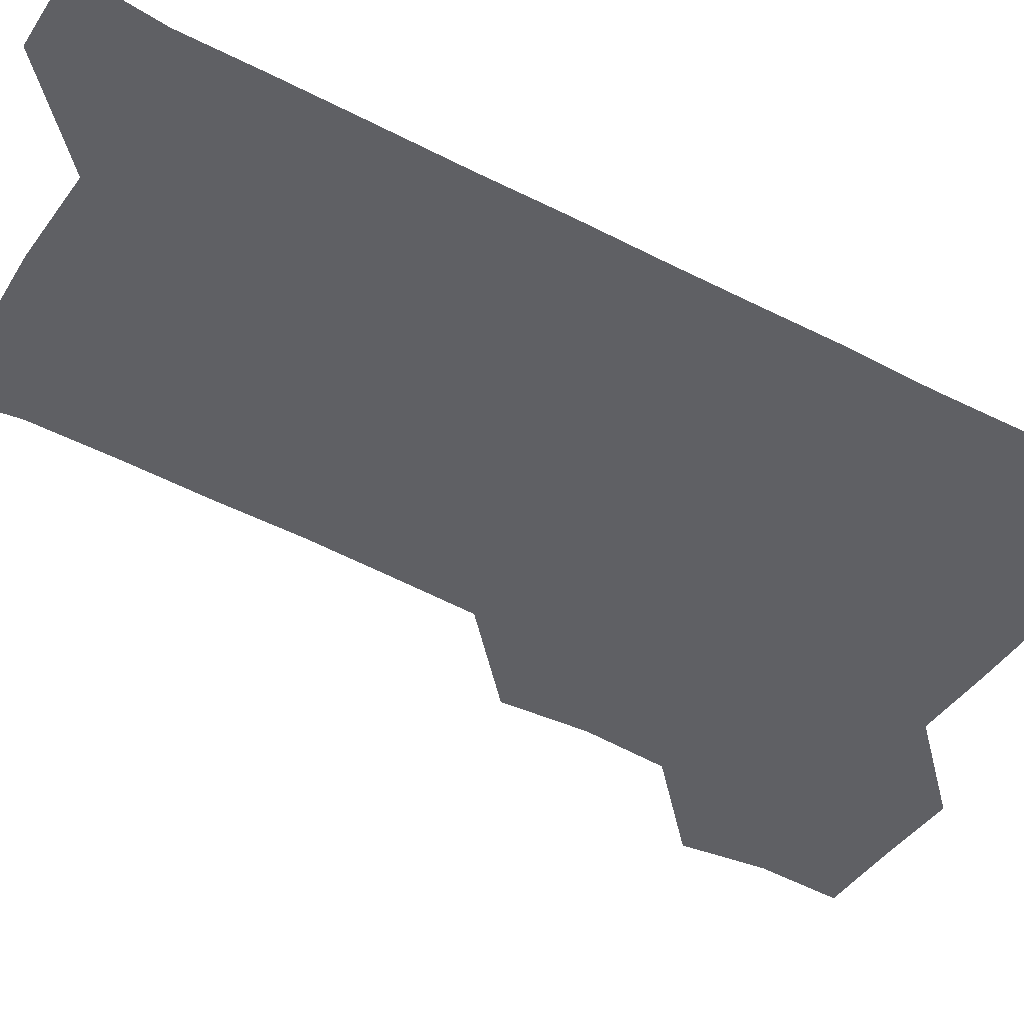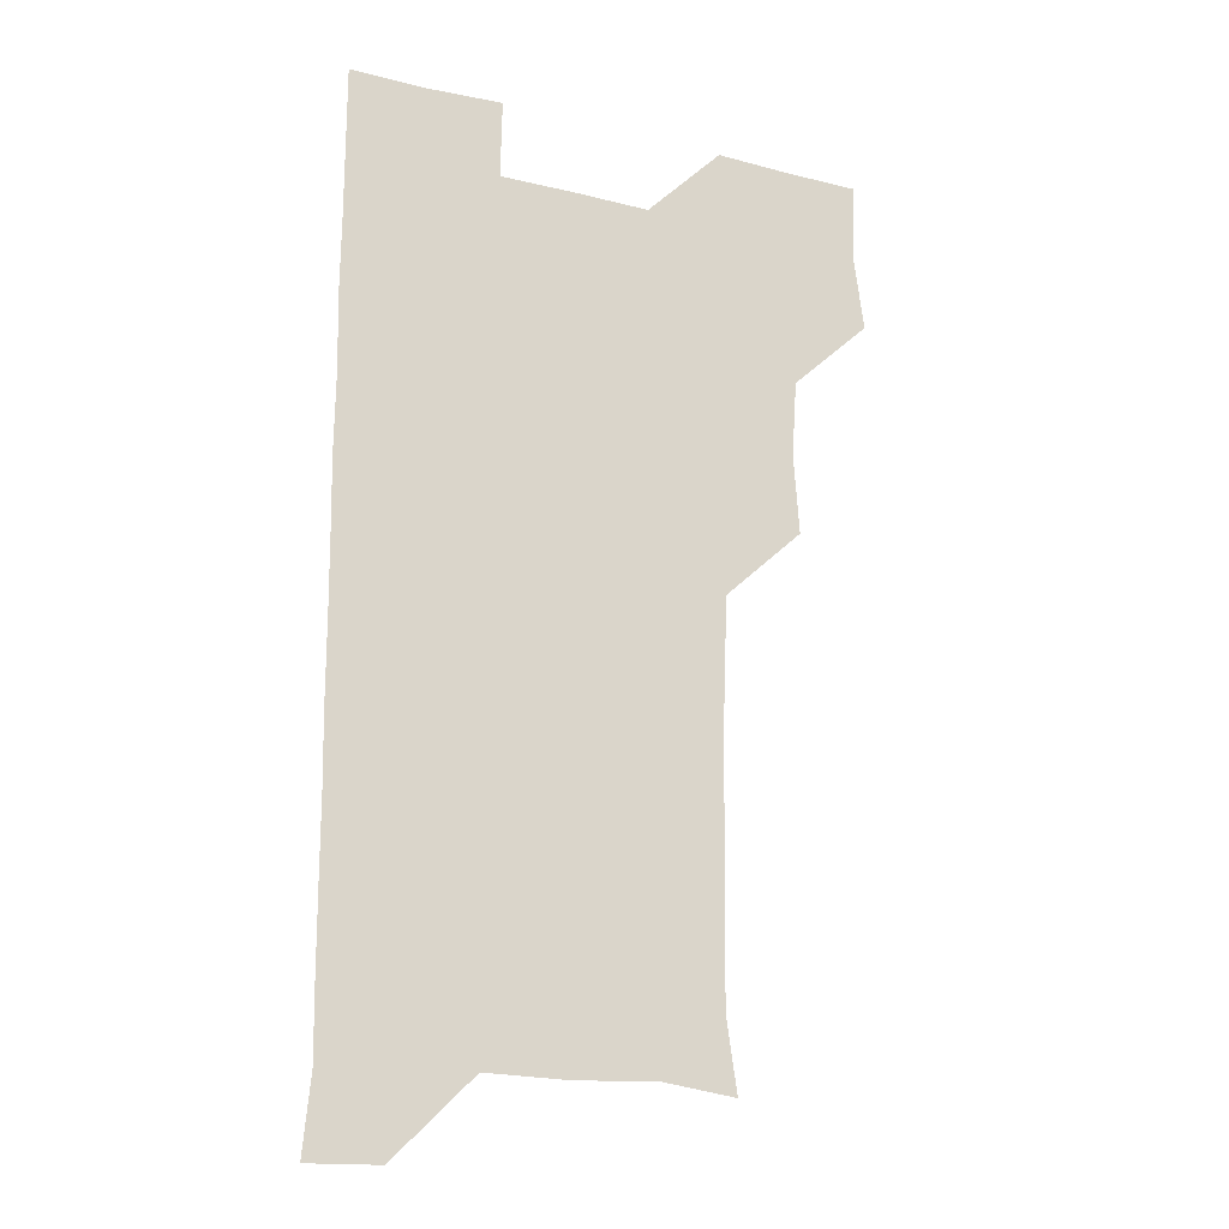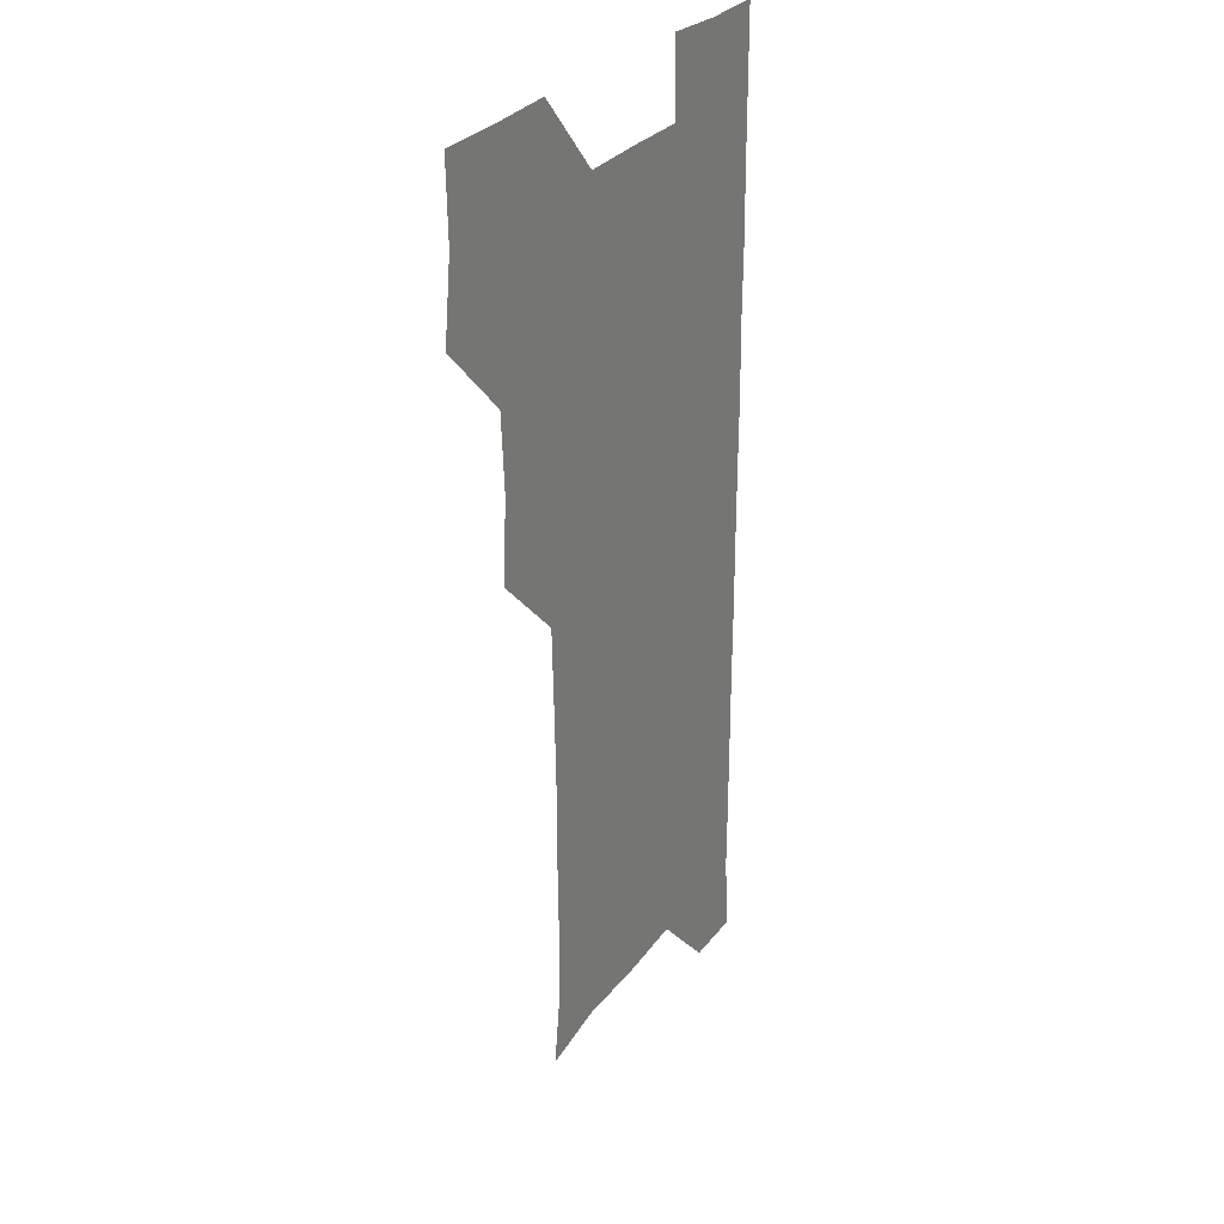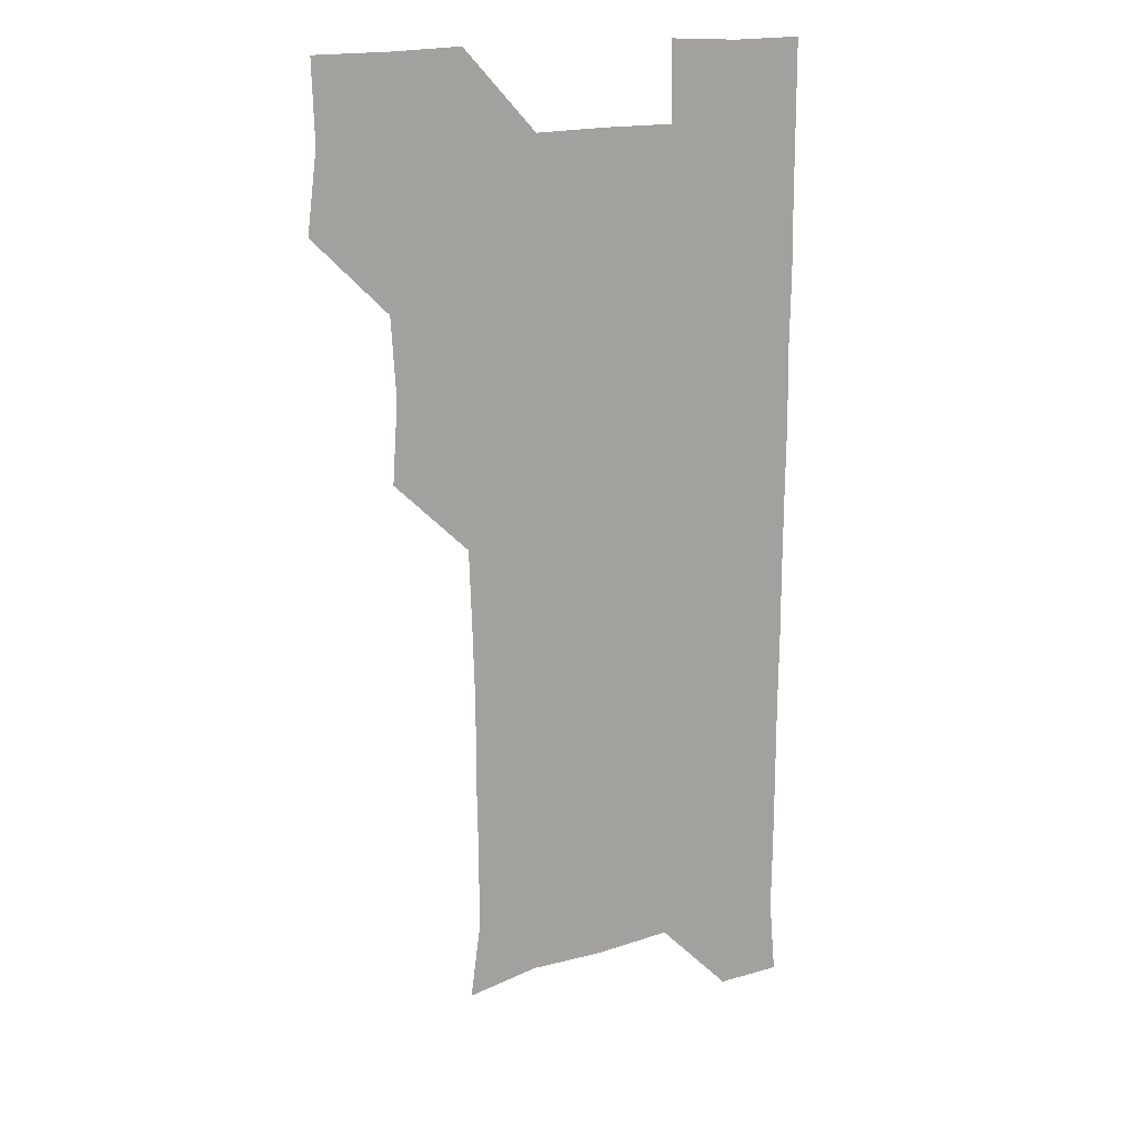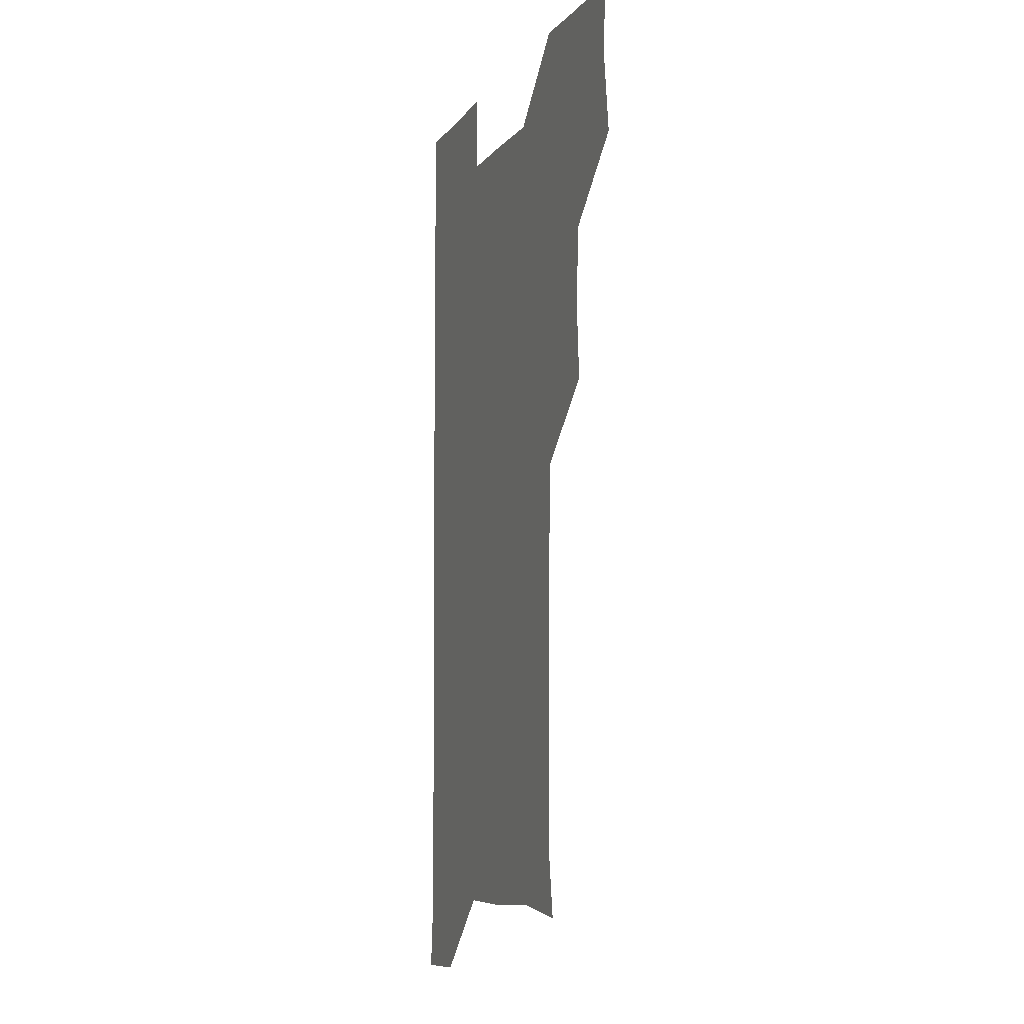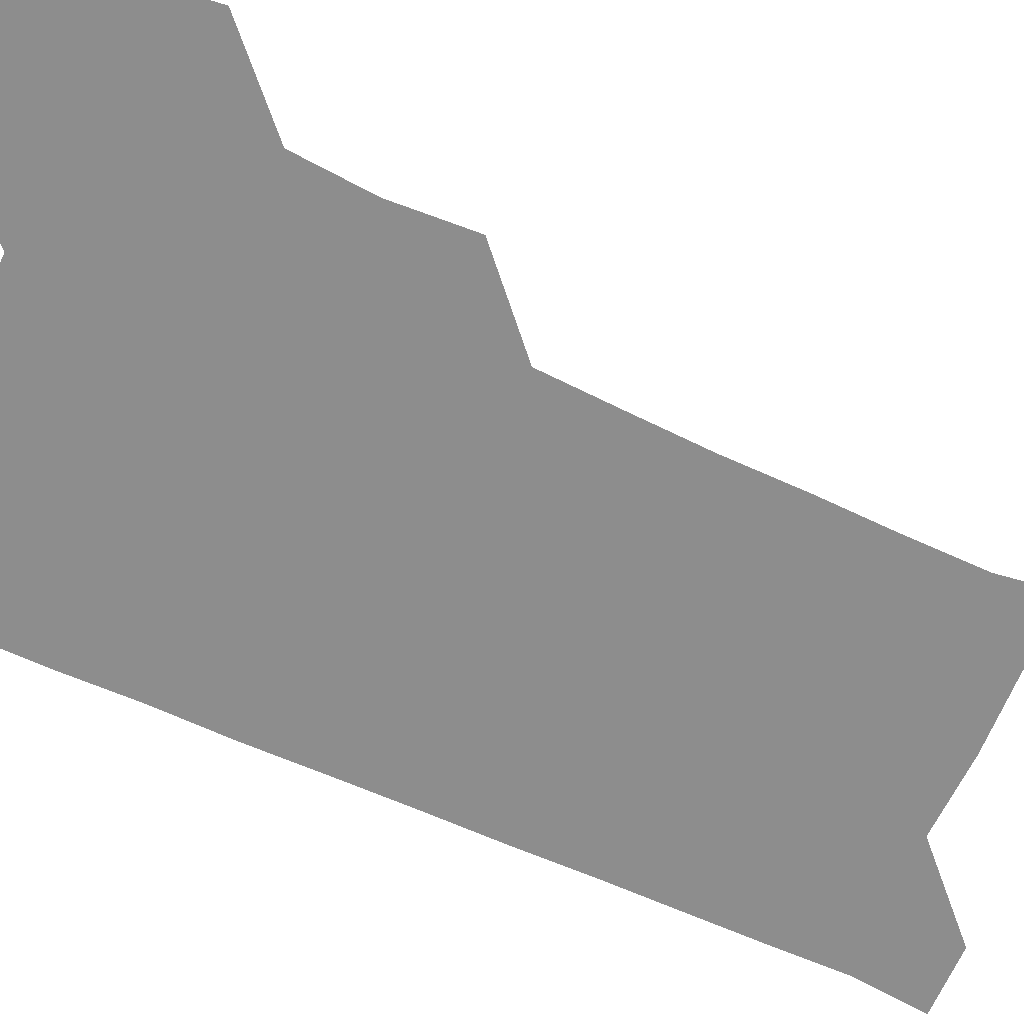
<metadata>
{"format":"obj","ext":"obj","renderer":"f3d","projection":"perspective","resolution":1024,"background":"white","views":[{"elev":-43.8,"azim":58.0,"up":"+Z"},{"elev":-19.8,"azim":155.7,"up":"+Y"},{"elev":27.0,"azim":-62.6,"up":"+Y"},{"elev":16.1,"azim":-33.9,"up":"+Y"},{"elev":-7.9,"azim":-110.4,"up":"+Y"},{"elev":-64.6,"azim":-114.7,"up":"+Z"}]}
</metadata>
<code>
v 478.1 509.8 0
v 482.1 540 0
v 481 570.5 0
v 509.2 418.7 0
v 511.4 449.9 0
v 509.3 480.3 0
v 513.3 511.9 0
v 511.9 540.7 0
v 511.2 570.7 0
v 539.1 208.7 0
v 543.2 236.9 0
v 543.2 267.9 0
v 542.5 298.2 0
v 542.6 329 0
v 541.5 359.1 0
v 540.4 389.7 0
v 542.2 422 0
v 541.5 451.3 0
v 541.9 481.8 0
v 541.9 511.2 0
v 541.4 540.7 0
v 540.3 571.6 0
v 568.5 212.4 0
v 572.2 242.4 0
v 572.3 271.9 0
v 571.7 301.3 0
v 572 332.2 0
v 572 362.4 0
v 571.8 392.2 0
v 571.4 421.6 0
v 571.3 451.5 0
v 571.5 481.4 0
v 572 511 0
v 570.9 540.4 0
v 600 210.7 0
v 601.4 241.8 0
v 601.6 273 0
v 601.5 302.7 0
v 601.4 332.3 0
v 601.2 362.2 0
v 601.4 392.6 0
v 601.5 422.6 0
v 601.5 452.1 0
v 601.2 481.4 0
v 601.3 511.1 0
v 601 540.9 0
v 632.7 211.2 0
v 631 243.6 0
v 630.8 273.3 0
v 630.7 302.9 0
v 630.7 333 0
v 630.9 361.1 0
v 630.4 393 0
v 630.7 422.1 0
v 630.5 452.1 0
v 631 481.2 0
v 631 511.3 0
v 631.3 540.7 0
v 630.7 571.8 0
v 664 180.1 0
v 660.5 211.7 0
v 659.8 242.4 0
v 659.6 272.7 0
v 660.1 301.8 0
v 659.5 332.9 0
v 660.1 362 0
v 660.8 391 0
v 659.9 422.2 0
v 660.6 451.4 0
v 660.7 481.3 0
v 660.4 511.4 0
v 660.7 540.8 0
v 661 570.5 0
v 691.7 179.2 0
v 688.9 208.9 0
v 689.3 238.2 0
v 689.5 268.2 0
v 689.6 298.6 0
v 690.1 328.7 0
v 690.1 359.4 0
v 690.4 389.6 0
v 690.9 419.5 0
v 690.5 450.3 0
v 691.2 480.2 0
v 690.9 510.7 0
v 691 540.9 0
v 691 570.8 0
f 6 7 1
f 1 7 2
f 7 8 2
f 2 8 3
f 8 9 3
f 16 17 4
f 4 17 5
f 17 18 5
f 5 18 6
f 18 19 6
f 6 19 7
f 19 20 7
f 7 20 8
f 20 21 8
f 8 21 9
f 21 22 9
f 10 23 11
f 23 24 11
f 11 24 12
f 24 25 12
f 12 25 13
f 25 26 13
f 13 26 14
f 26 27 14
f 14 27 15
f 27 28 15
f 15 28 16
f 28 29 16
f 16 29 17
f 29 30 17
f 17 30 18
f 30 31 18
f 18 31 19
f 31 32 19
f 19 32 20
f 32 33 20
f 20 33 21
f 33 34 21
f 21 34 22
f 23 35 24
f 35 36 24
f 24 36 25
f 36 37 25
f 25 37 26
f 37 38 26
f 26 38 27
f 38 39 27
f 27 39 28
f 39 40 28
f 28 40 29
f 40 41 29
f 29 41 30
f 41 42 30
f 30 42 31
f 42 43 31
f 31 43 32
f 43 44 32
f 32 44 33
f 44 45 33
f 33 45 34
f 45 46 34
f 35 47 36
f 47 48 36
f 36 48 37
f 48 49 37
f 37 49 38
f 49 50 38
f 38 50 39
f 50 51 39
f 39 51 40
f 51 52 40
f 40 52 41
f 52 53 41
f 41 53 42
f 53 54 42
f 42 54 43
f 54 55 43
f 43 55 44
f 55 56 44
f 44 56 45
f 56 57 45
f 45 57 46
f 57 58 46
f 60 61 47
f 47 61 48
f 61 62 48
f 48 62 49
f 62 63 49
f 49 63 50
f 63 64 50
f 50 64 51
f 64 65 51
f 51 65 52
f 65 66 52
f 52 66 53
f 66 67 53
f 53 67 54
f 67 68 54
f 54 68 55
f 68 69 55
f 55 69 56
f 69 70 56
f 56 70 57
f 70 71 57
f 57 71 58
f 71 72 58
f 58 72 59
f 72 73 59
f 60 74 61
f 74 75 61
f 61 75 62
f 75 76 62
f 62 76 63
f 76 77 63
f 63 77 64
f 77 78 64
f 64 78 65
f 78 79 65
f 65 79 66
f 79 80 66
f 66 80 67
f 80 81 67
f 67 81 68
f 81 82 68
f 68 82 69
f 82 83 69
f 69 83 70
f 83 84 70
f 70 84 71
f 84 85 71
f 71 85 72
f 85 86 72
f 72 86 73
f 86 87 73

</code>
